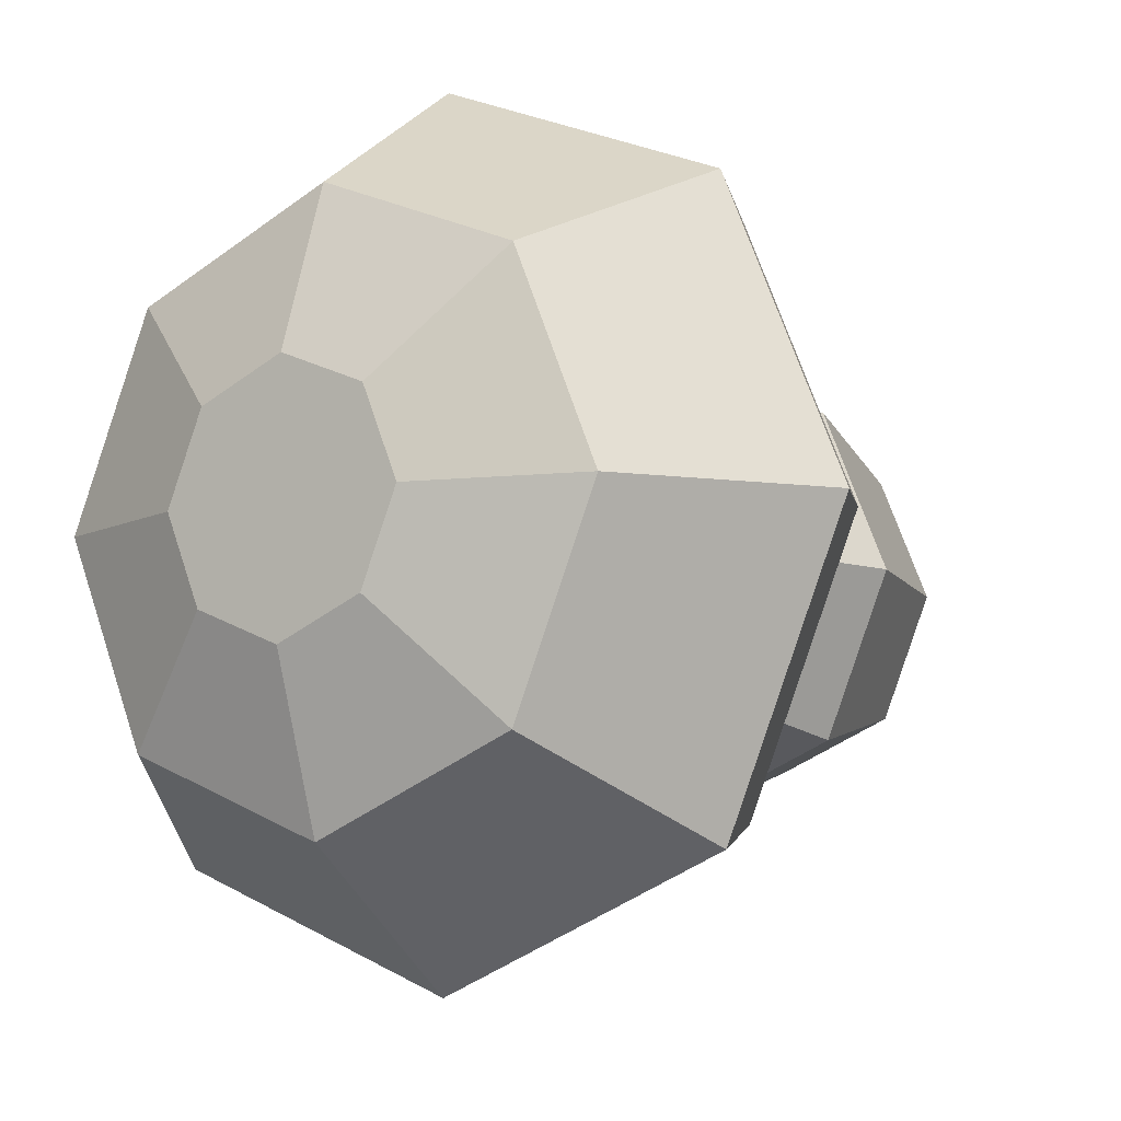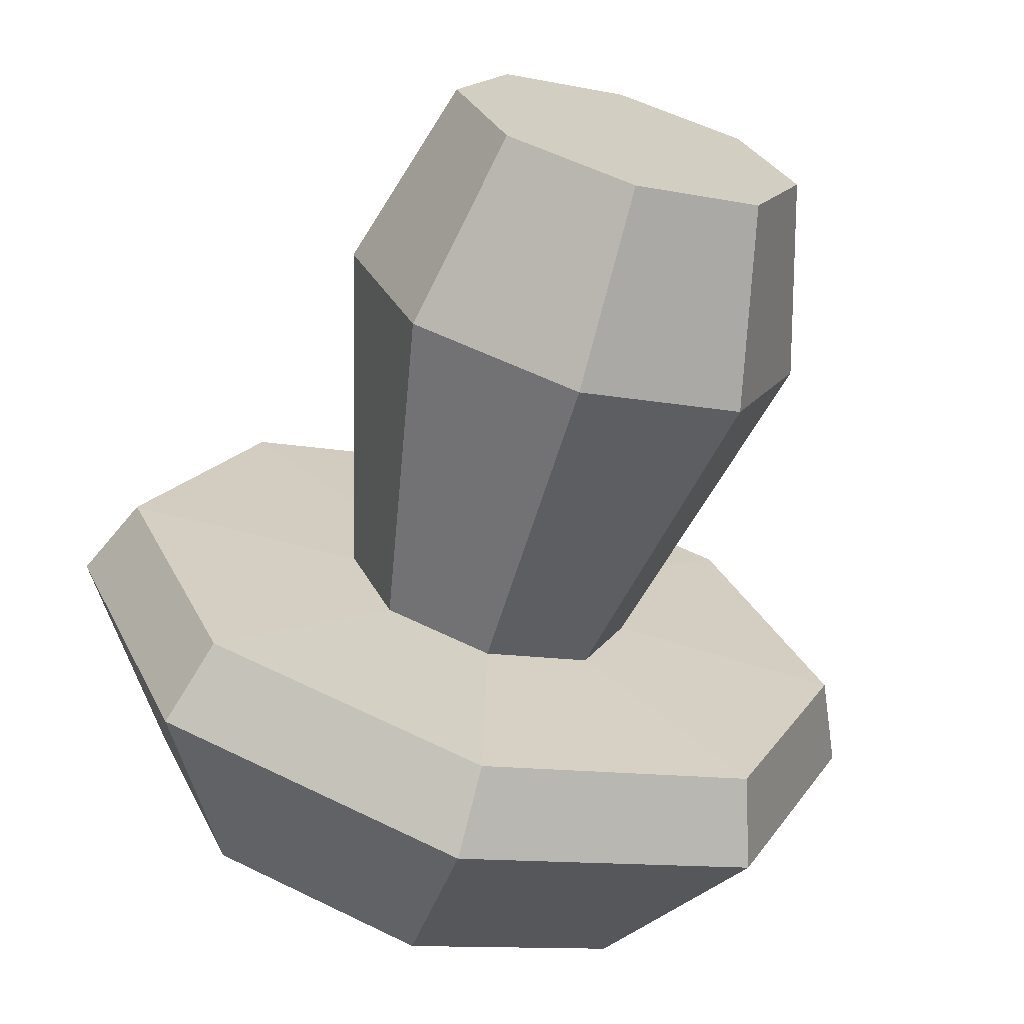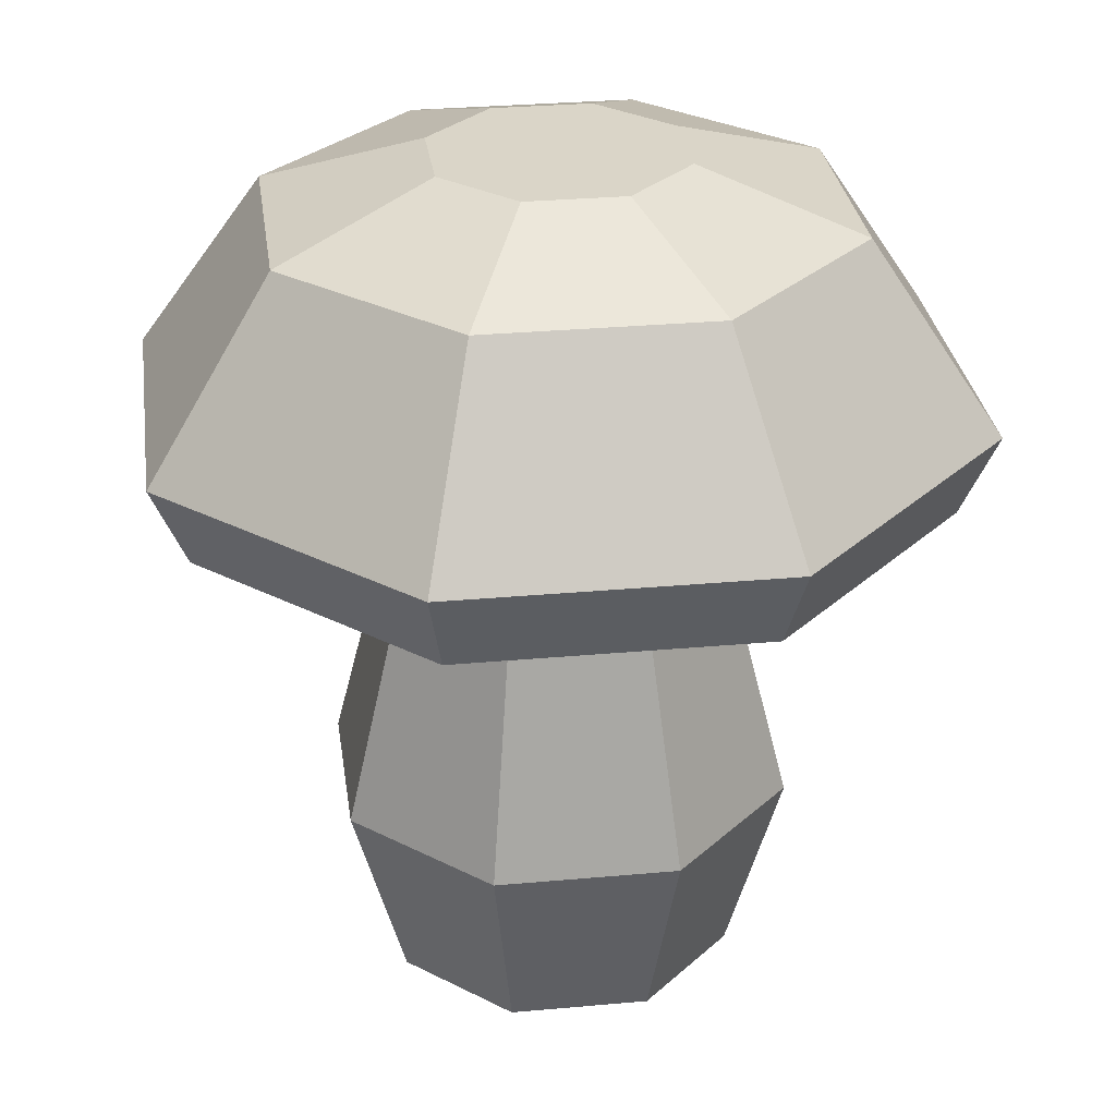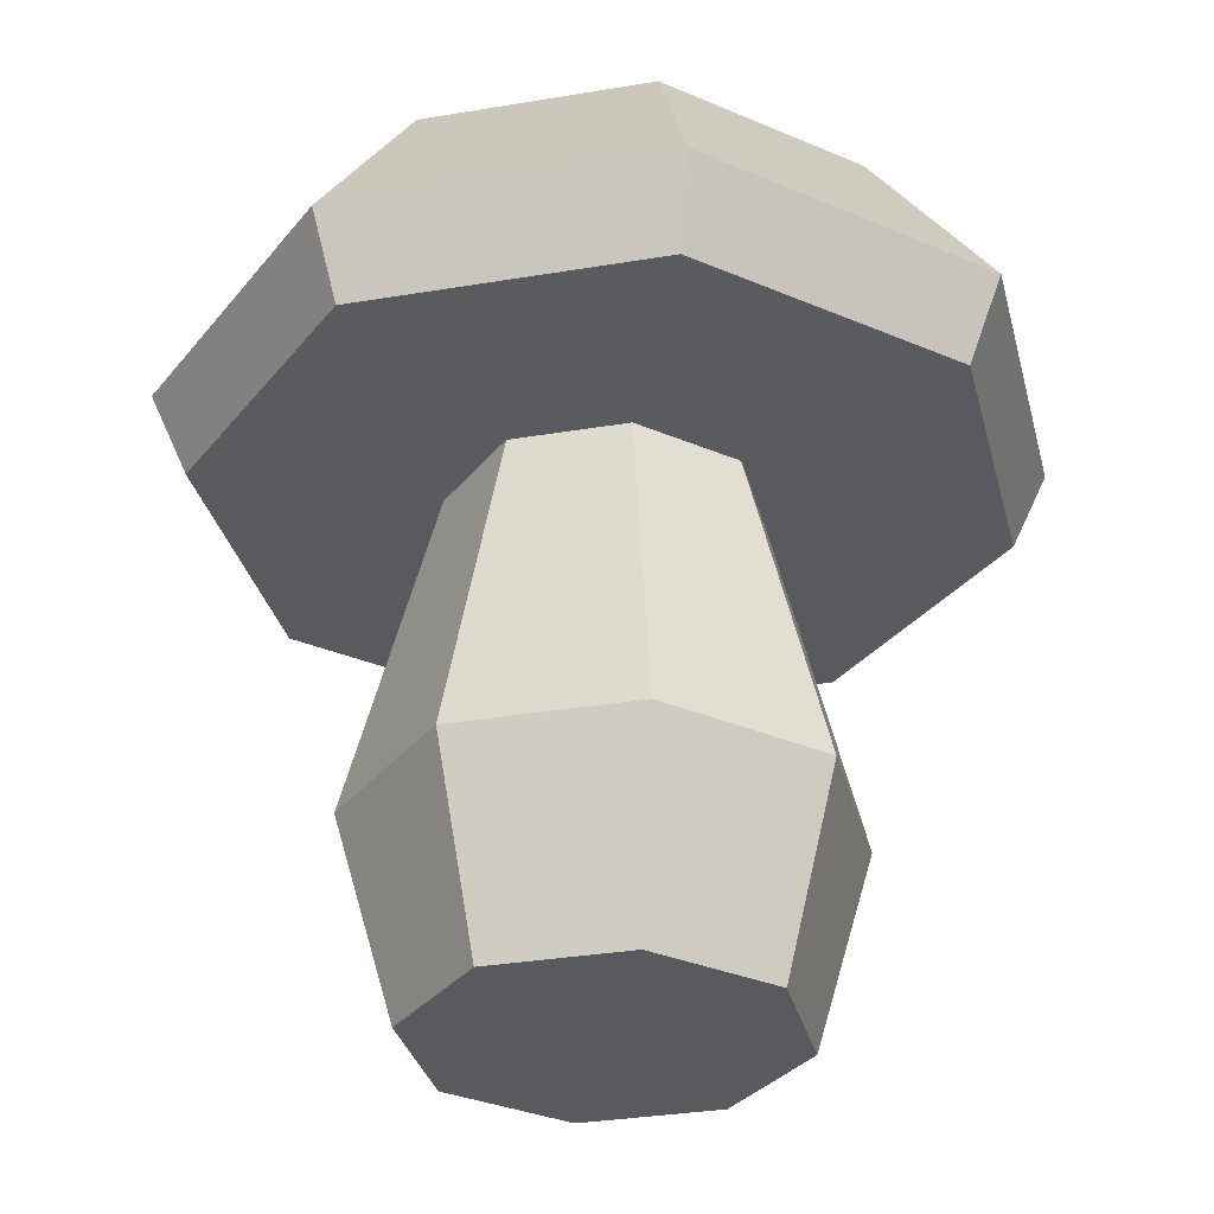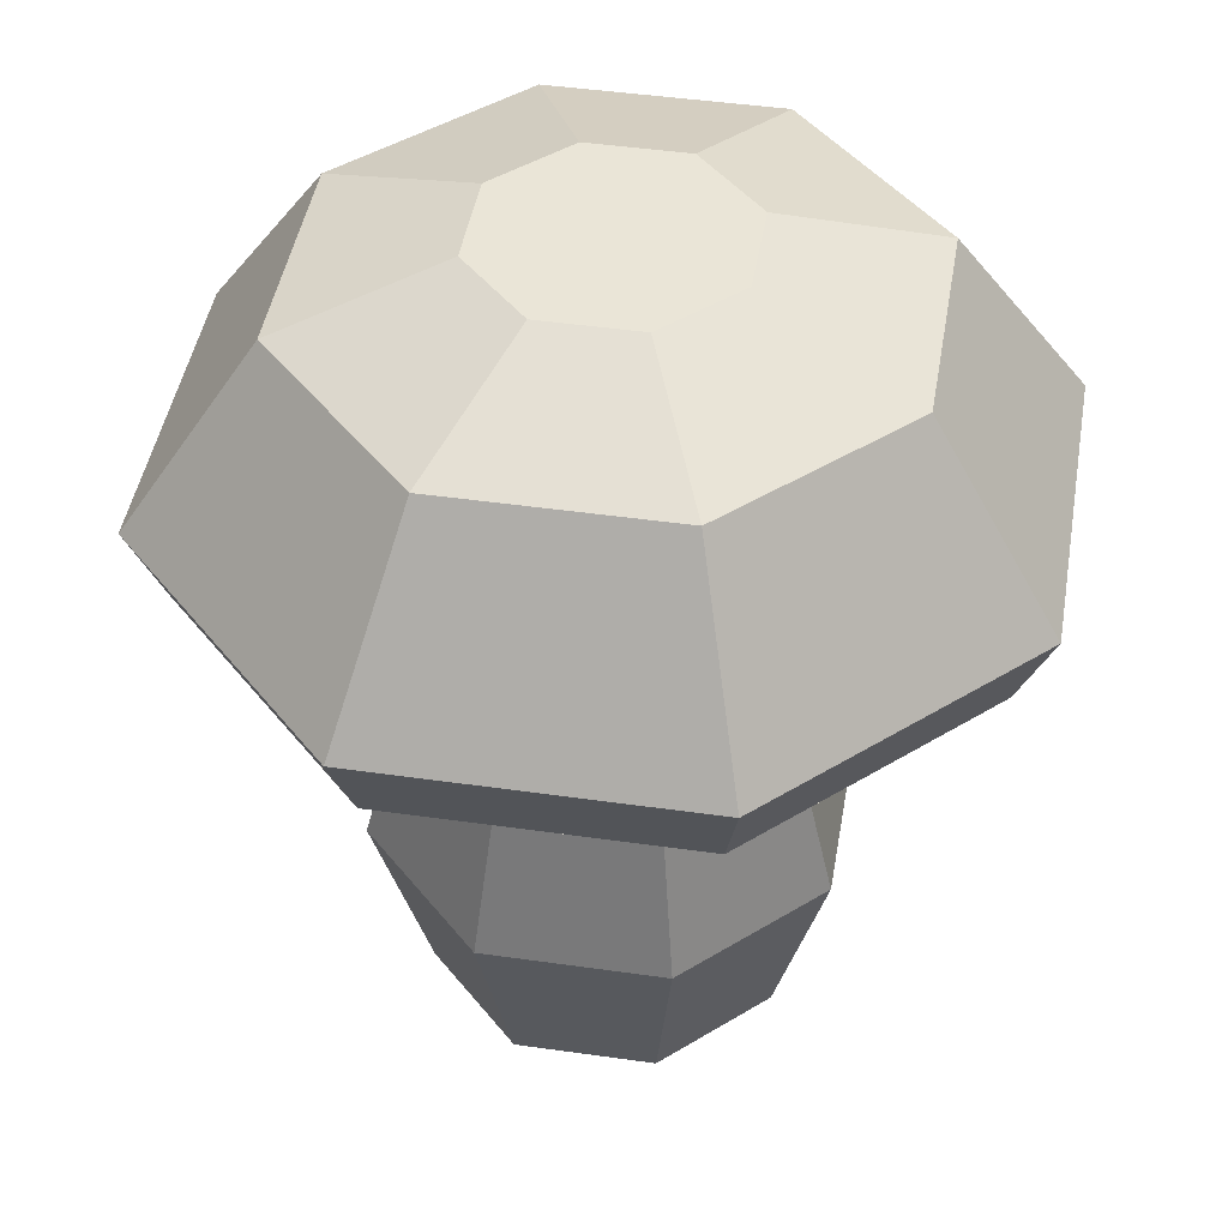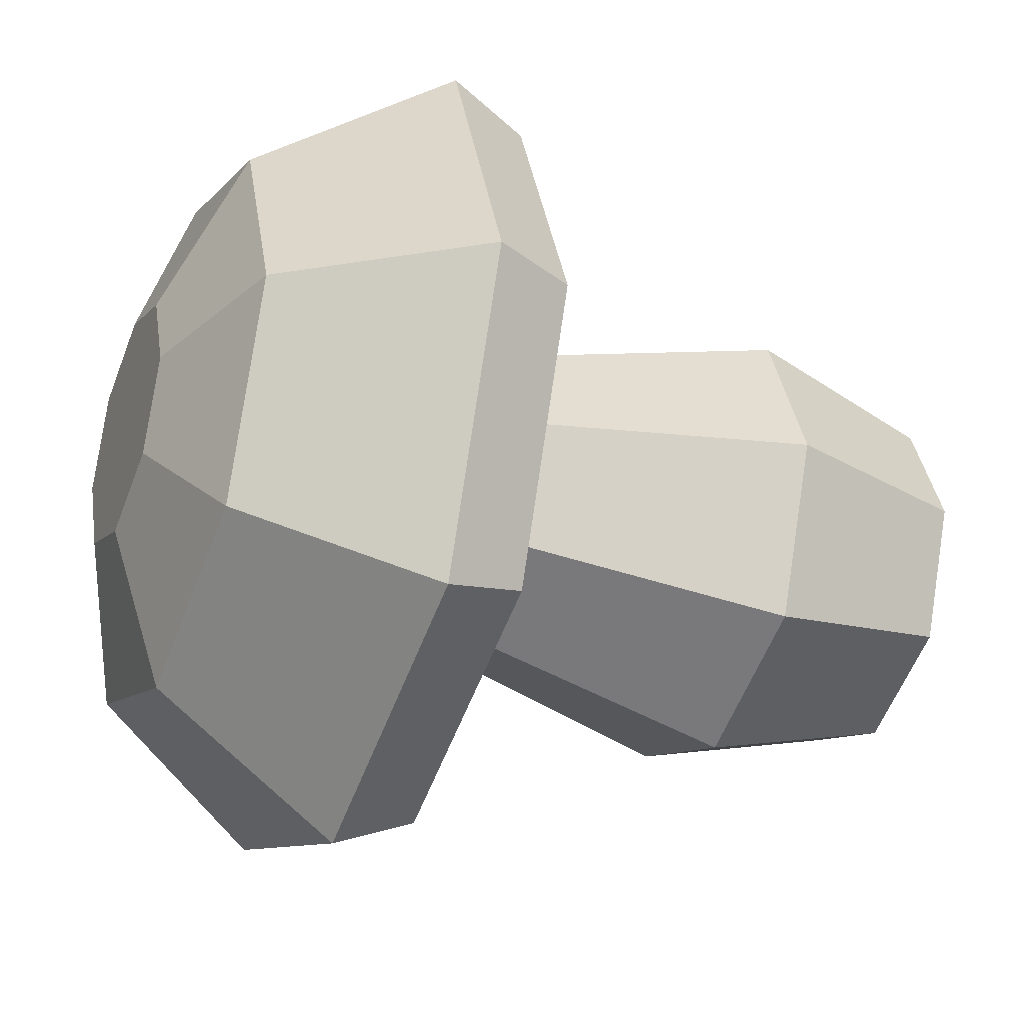
<metadata>
{"format":"obj","ext":"obj","renderer":"f3d","projection":"perspective","resolution":1024,"background":"white","views":[{"elev":-8.9,"azim":-145.5,"up":"+Z"},{"elev":-67.4,"azim":-15.9,"up":"+Z"},{"elev":29.2,"azim":-165.2,"up":"+Y"},{"elev":-31.7,"azim":126.0,"up":"+Y"},{"elev":44.4,"azim":167.0,"up":"+Y"},{"elev":-32.6,"azim":-112.6,"up":"+Z"}]}
</metadata>
<code>
o mushroom2_Circle.009
v -0.07734 0 3e-06
v -0.05462 0 0.05484
v 0.00021 0 0.07755
v 0.05504 0 0.05484
v 0.07776 0 3e-06
v 0.05504 0 -0.05483
v 0.00021 0 -0.07754
v -0.05462 0 -0.05483
v -0.06415 0.2268 1e-05
v -0.04513 0.2268 0.04593
v 0.000783 0.2268 0.06495
v 0.0467 0.2268 0.04593
v 0.06572 0.2268 1e-05
v 0.0467 0.2268 -0.04591
v 0.000783 0.2268 -0.06493
v -0.04513 0.2268 -0.04591
v -0.1671 0.2291 0
v -0.1182 0.2291 0.1182
v -0 0.2291 0.1671
v 0.1182 0.2291 0.1182
v 0.1671 0.2291 0
v 0.1182 0.2291 -0.1182
v -0 0.2291 -0.1671
v -0.1182 0.2291 -0.1182
v -0.183 0.2648 0
v -0.1294 0.2648 0.1294
v -0 0.2648 0.183
v 0.1294 0.2648 0.1294
v 0.183 0.2648 0
v 0.1294 0.2648 -0.1294
v -0 0.2648 -0.183
v -0.1294 0.2648 -0.1294
v -0.055 0.3683 0
v -0.03889 0.3683 0.03889
v -0 0.3683 0.055
v 0.03889 0.3683 0.03889
v 0.055 0.3683 0
v 0.03889 0.3683 -0.03889
v -0 0.3683 -0.055
v -0.03889 0.3683 -0.03889
v 0.08935 0.3446 0.08936
v -0 0.3446 0.1264
v -0.08935 0.3446 0.08936
v -0.1264 0.3446 0
v -0.08935 0.3446 -0.08935
v -0 0.3446 -0.1264
v 0.08935 0.3446 -0.08935
v 0.1264 0.3446 0
v -0.1016 0.08432 5e-06
v -0.0717 0.08432 -0.07211
v 0.000423 0.08432 -0.102
v 0.07254 0.08432 -0.07211
v 0.1024 0.08432 5e-06
v 0.07254 0.08432 0.07212
v 0.000423 0.08432 0.102
v -0.0717 0.08432 0.07212
g mushroom2_Circle.009_mushroom
f 7 5 3
f 10 19 18
f 50 9 16
f 52 15 14
f 53 12 54
f 55 10 56
f 51 16 15
f 53 14 13
f 54 11 55
f 56 9 49
f 17 32 24
f 16 23 15
f 14 21 13
f 11 20 19
f 9 18 17
f 9 24 16
f 15 22 14
f 12 21 20
f 41 35 42
f 23 30 22
f 21 28 20
f 19 26 18
f 24 31 23
f 22 29 21
f 20 27 19
f 18 25 17
f 35 37 39
f 43 33 44
f 44 40 45
f 46 38 47
f 48 36 41
f 42 34 43
f 45 39 46
f 48 38 37
f 30 48 29
f 32 46 31
f 27 43 26
f 29 41 28
f 31 47 30
f 25 45 32
f 26 44 25
f 27 41 42
f 2 49 1
f 4 55 3
f 5 52 53
f 7 50 51
f 3 56 2
f 5 54 4
f 6 51 52
f 8 49 50
f 3 2 1
f 1 8 7
f 7 6 5
f 5 4 3
f 3 1 7
f 10 11 19
f 50 49 9
f 52 51 15
f 53 13 12
f 55 11 10
f 51 50 16
f 53 52 14
f 54 12 11
f 56 10 9
f 17 25 32
f 16 24 23
f 14 22 21
f 11 12 20
f 9 10 18
f 9 17 24
f 15 23 22
f 12 13 21
f 41 36 35
f 23 31 30
f 21 29 28
f 19 27 26
f 24 32 31
f 22 30 29
f 20 28 27
f 18 26 25
f 33 34 35
f 35 36 37
f 37 38 39
f 39 40 33
f 33 35 39
f 43 34 33
f 44 33 40
f 46 39 38
f 48 37 36
f 42 35 34
f 45 40 39
f 48 47 38
f 30 47 48
f 32 45 46
f 27 42 43
f 29 48 41
f 31 46 47
f 25 44 45
f 26 43 44
f 27 28 41
f 2 56 49
f 4 54 55
f 5 6 52
f 7 8 50
f 3 55 56
f 5 53 54
f 6 7 51
f 8 1 49

</code>
